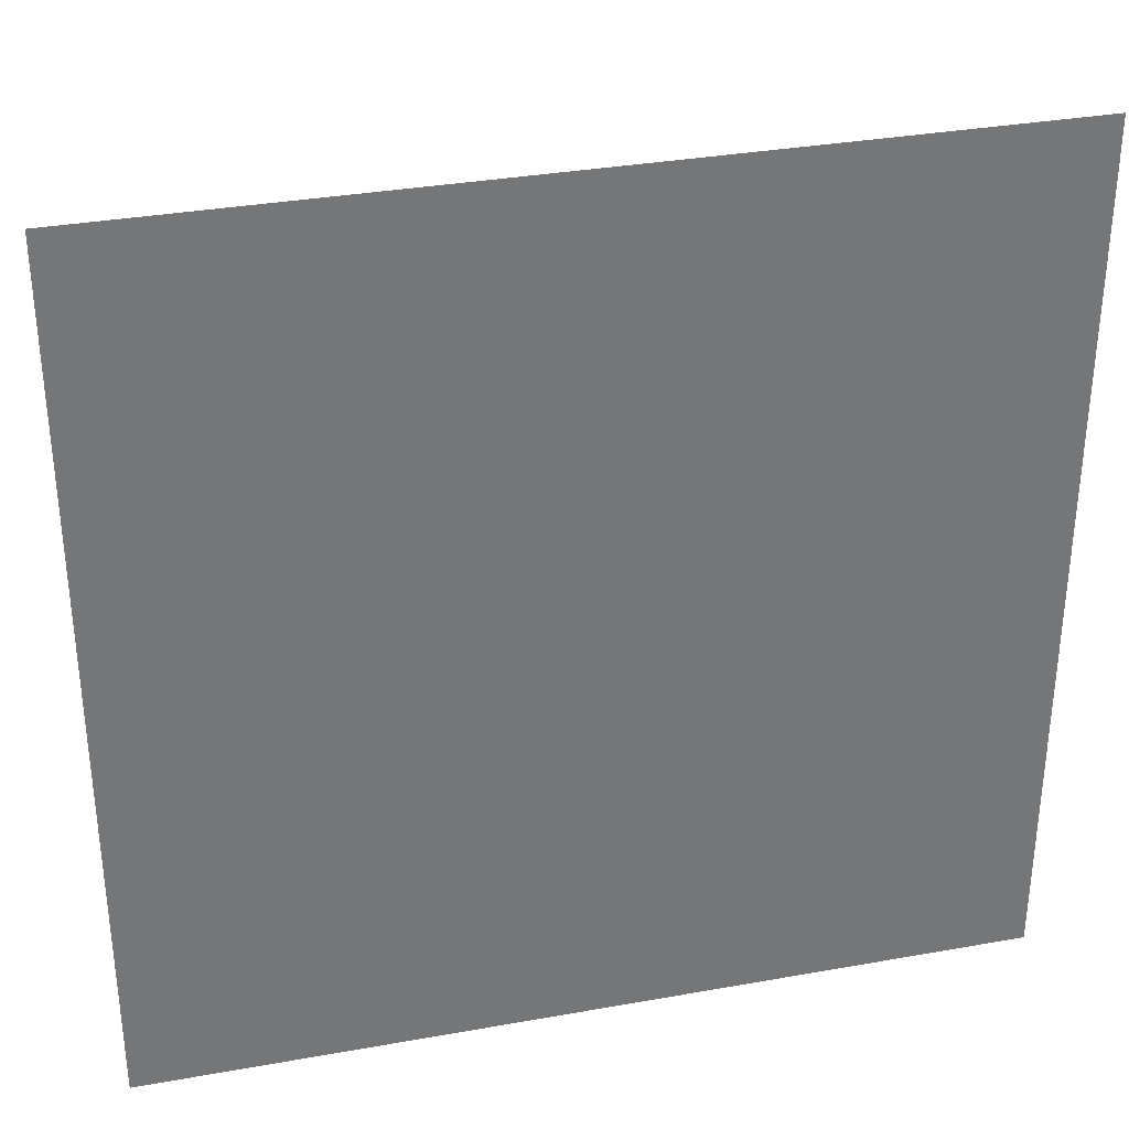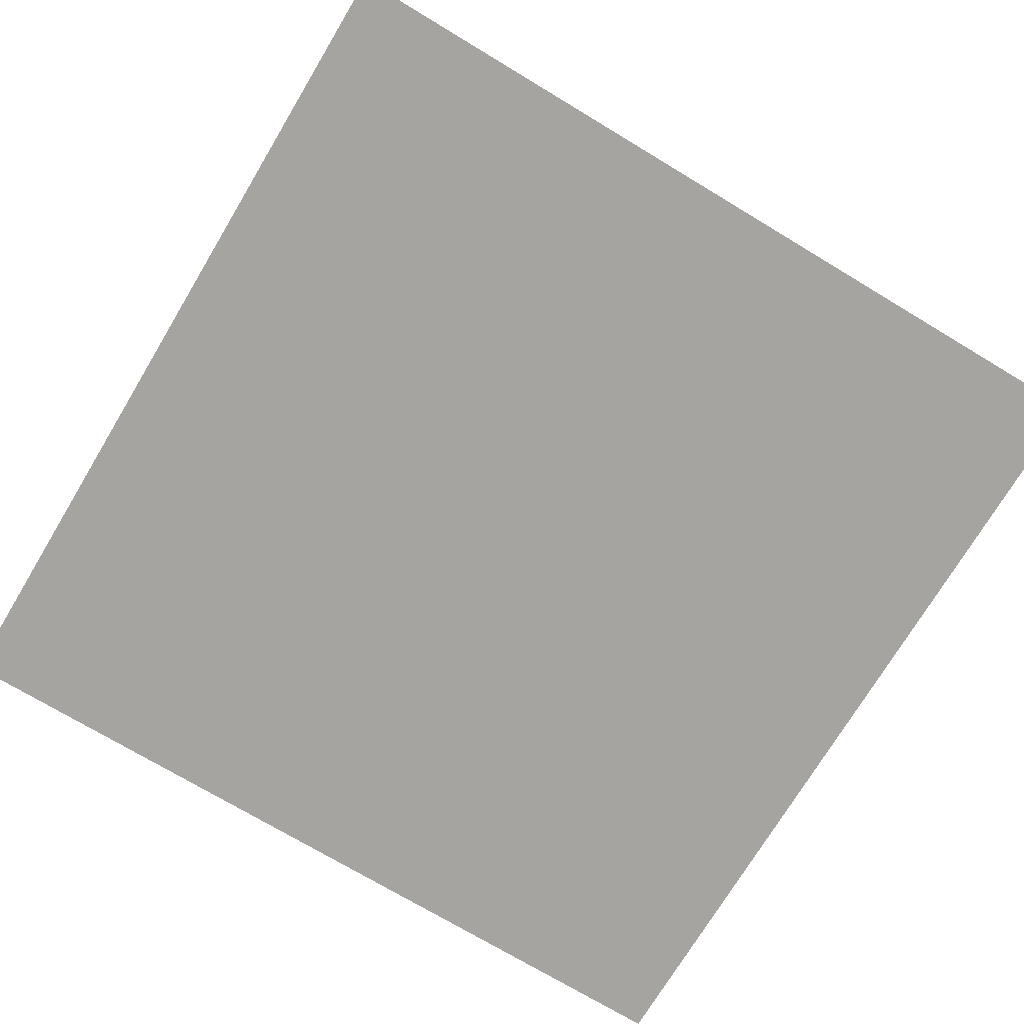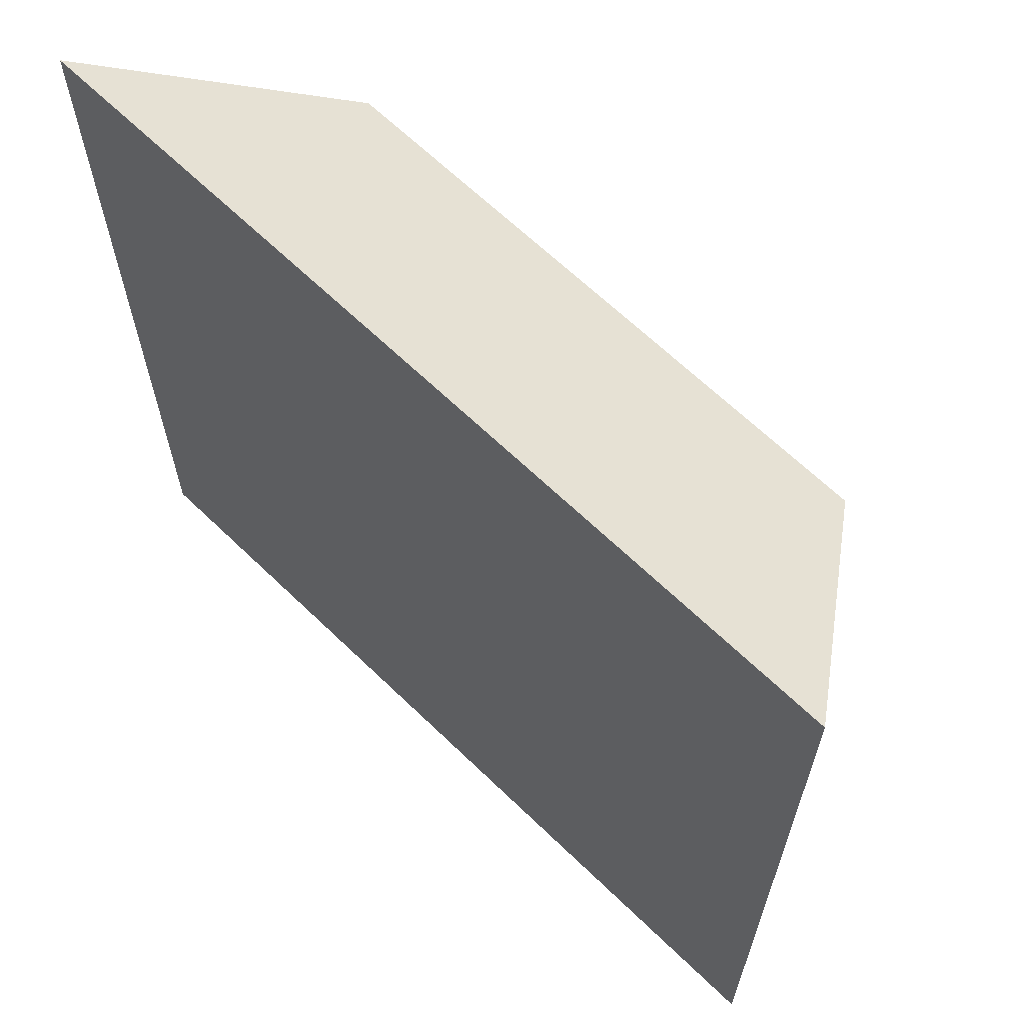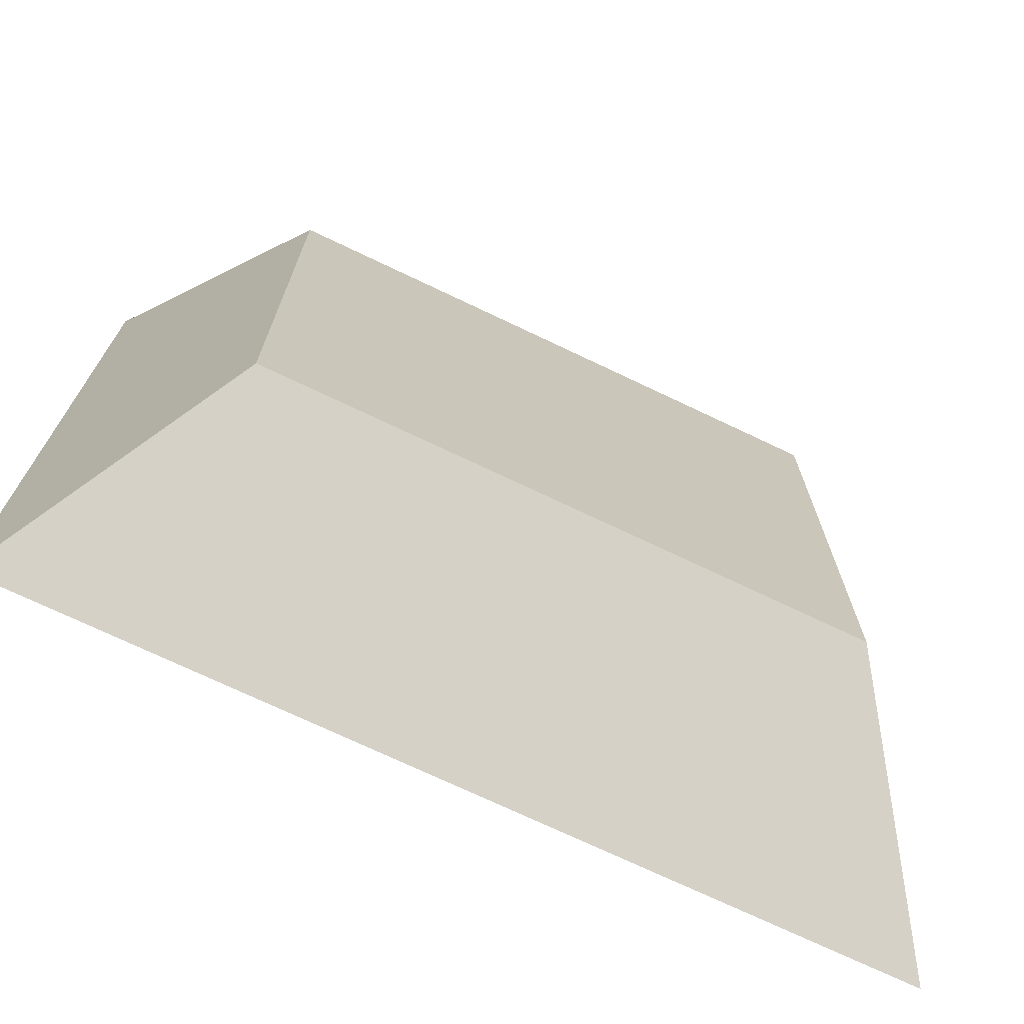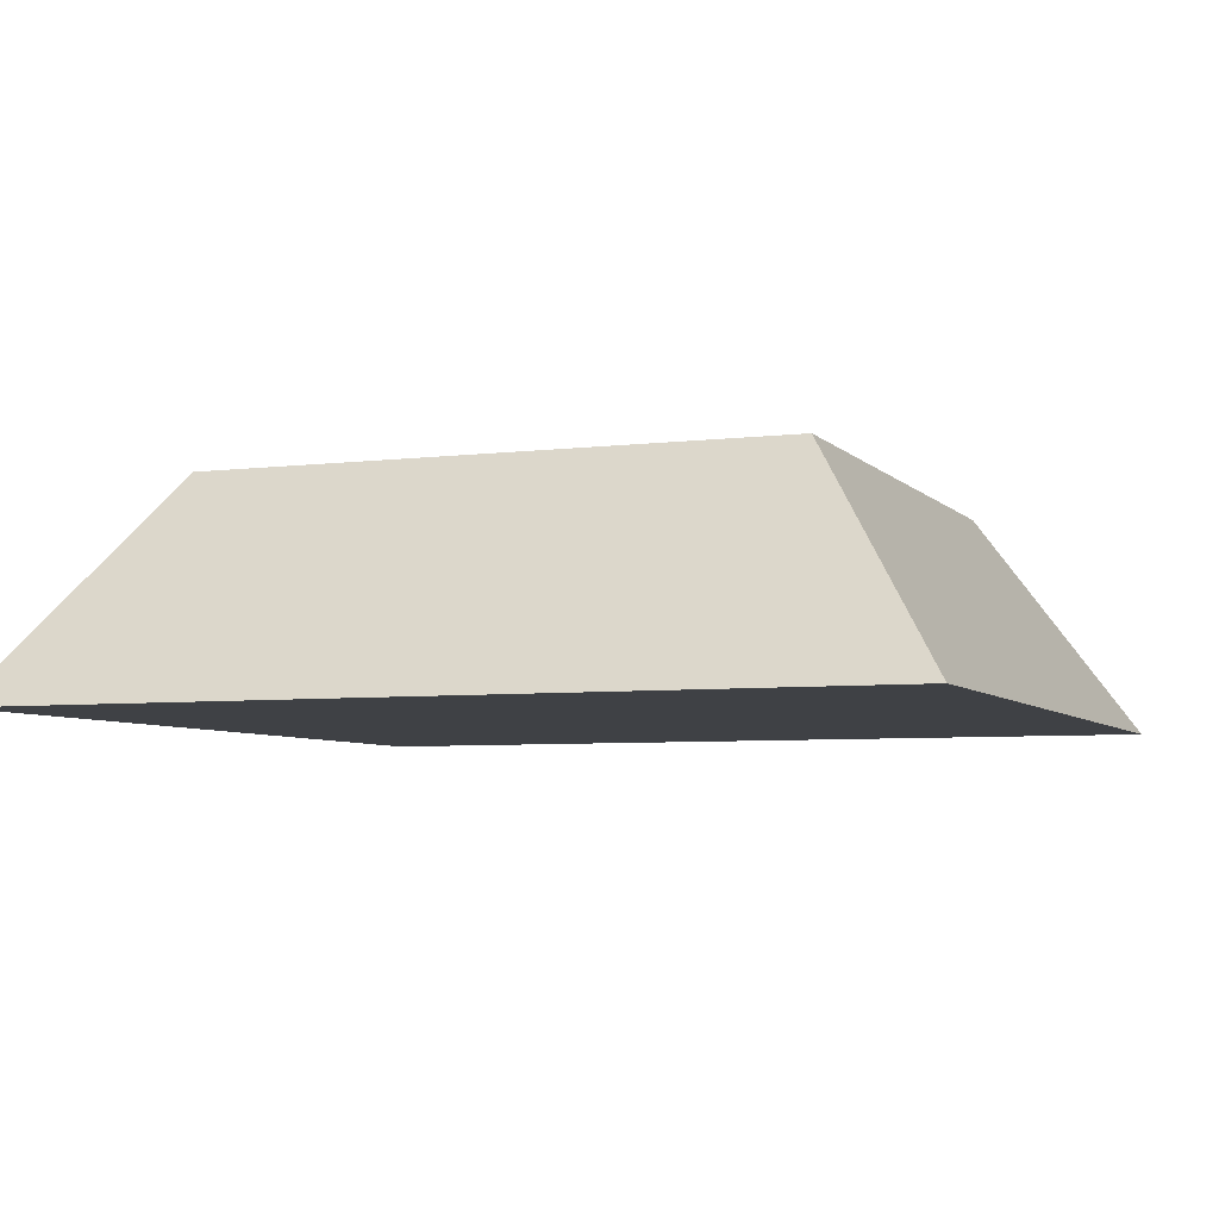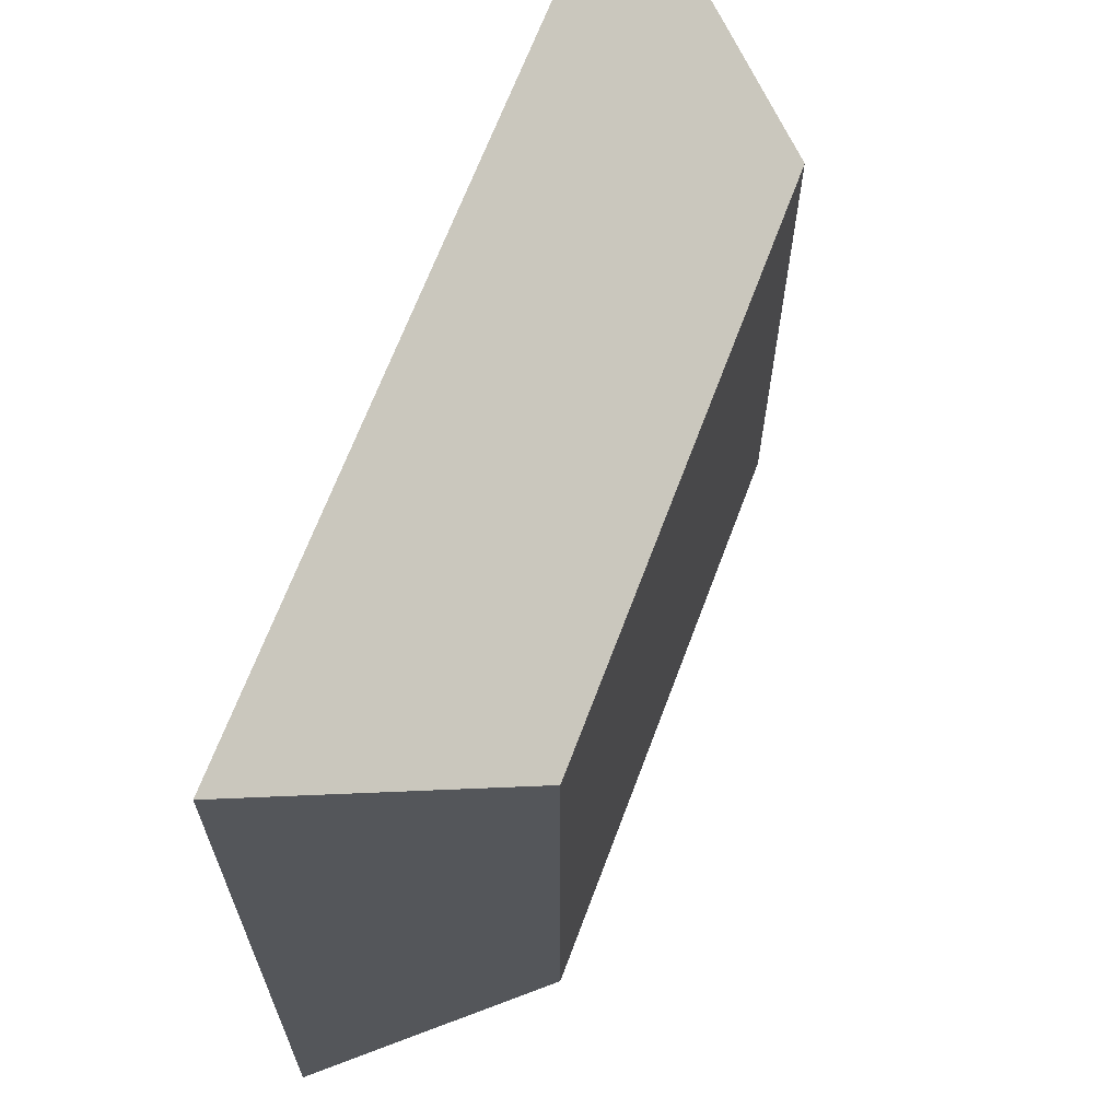
<metadata>
{"format":"obj","ext":"obj","renderer":"f3d","projection":"perspective","resolution":1024,"background":"white","views":[{"elev":33.6,"azim":-13.7,"up":"+Z"},{"elev":-73.4,"azim":59.0,"up":"+Y"},{"elev":65.1,"azim":44.2,"up":"+Z"},{"elev":-72.4,"azim":154.5,"up":"+Z"},{"elev":-5.5,"azim":-68.8,"up":"+Y"},{"elev":66.6,"azim":110.5,"up":"+Z"}]}
</metadata>
<code>
o Pyramid4
g Pyramid4
v 0.3 0.45 0.3
v -0.3 0.45 0.3
v 0.2 0.6 0.2
v -0.2 0.6 0.2
v -0.3 0.45 0.3
v -0.3 0.45 -0.3
v -0.2 0.6 0.2
v -0.2 0.6 -0.2
v -0.3 0.45 -0.3
v 0.3 0.45 -0.3
v -0.2 0.6 -0.2
v 0.2 0.6 -0.2
v 0.3 0.45 -0.3
v 0.3 0.45 0.3
v 0.2 0.6 -0.2
v 0.2 0.6 0.2
v 0.2 0.6 0.2
v -0.2 0.6 0.2
v 0.2 0.6 -0.2
v -0.2 0.6 -0.2
v 0.3 0.45 -0.3
v -0.3 0.45 -0.3
v 0.3 0.45 0.3
v -0.3 0.45 0.3
g Pyramid4
f 3 4 2 1
f 7 8 6 5
f 11 12 10 9
f 15 16 14 13
f 19 20 18 17
f 23 24 22 21

</code>
